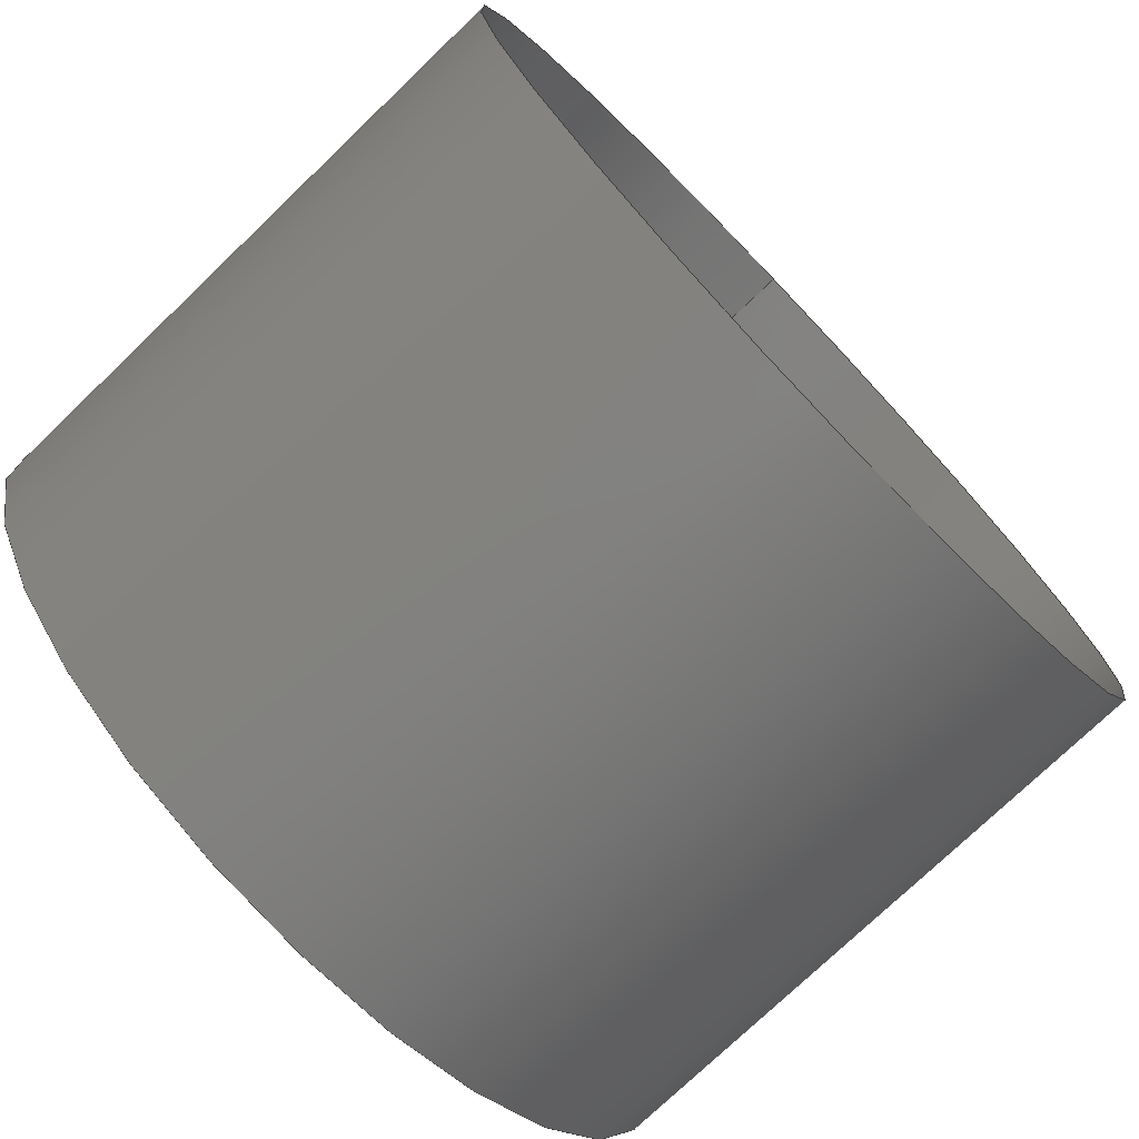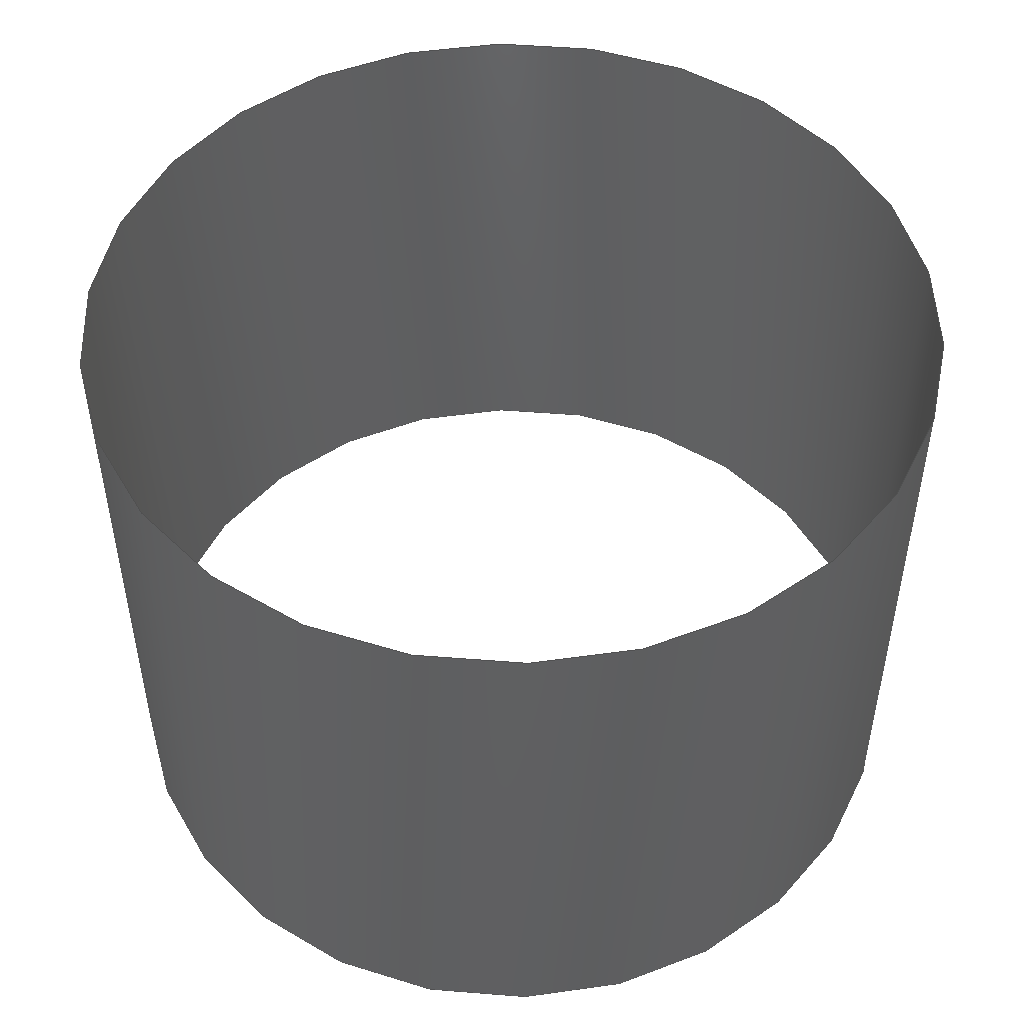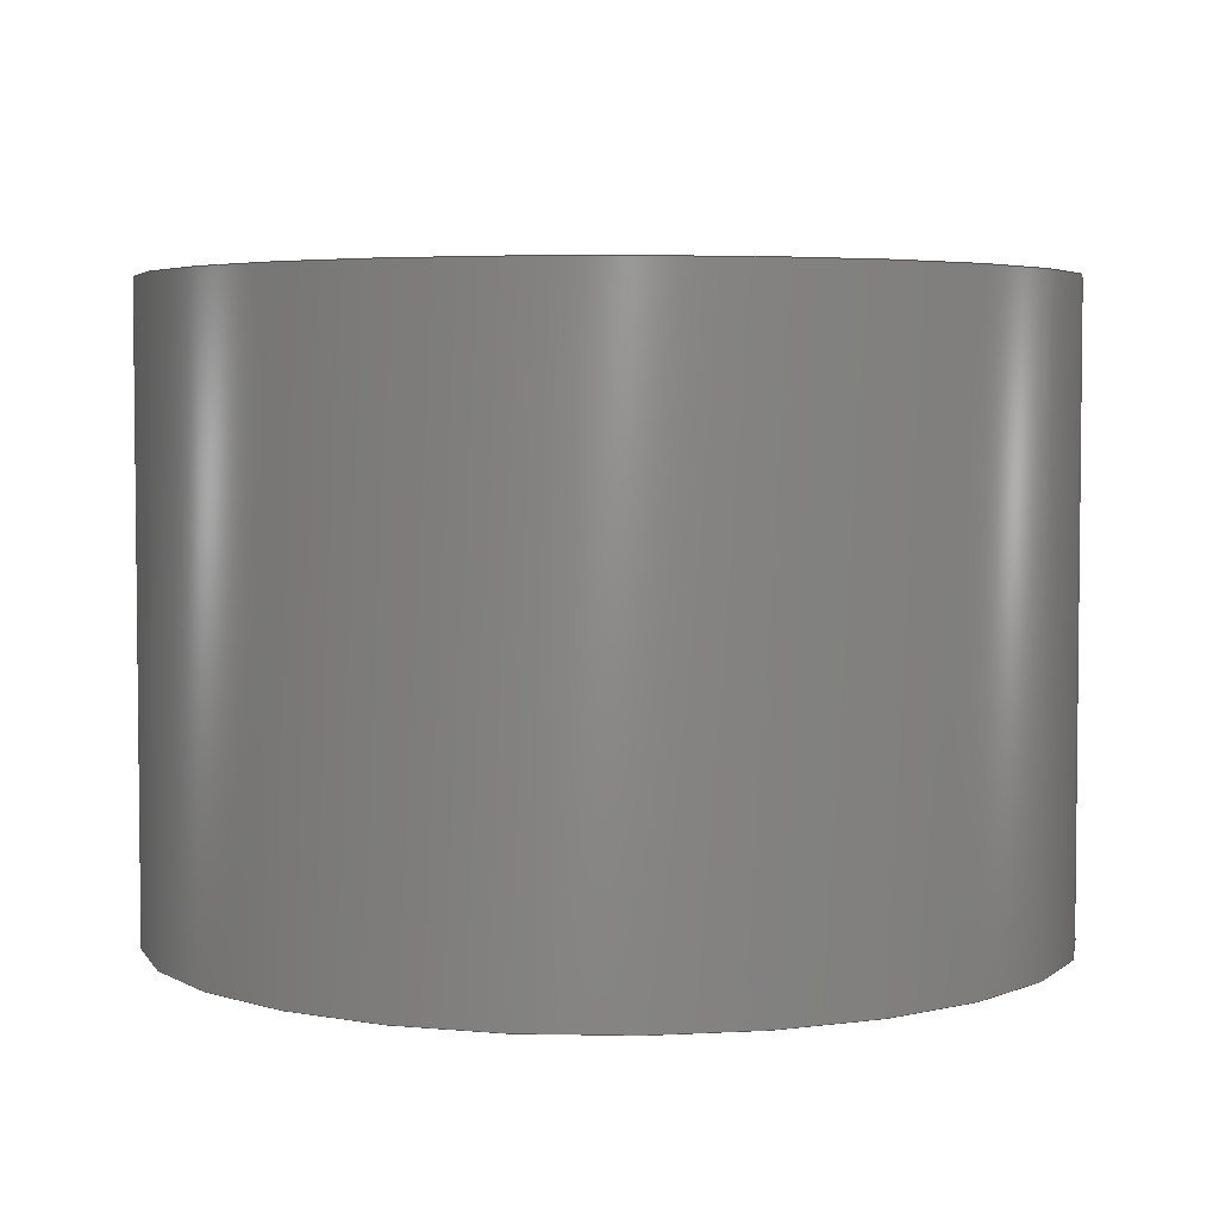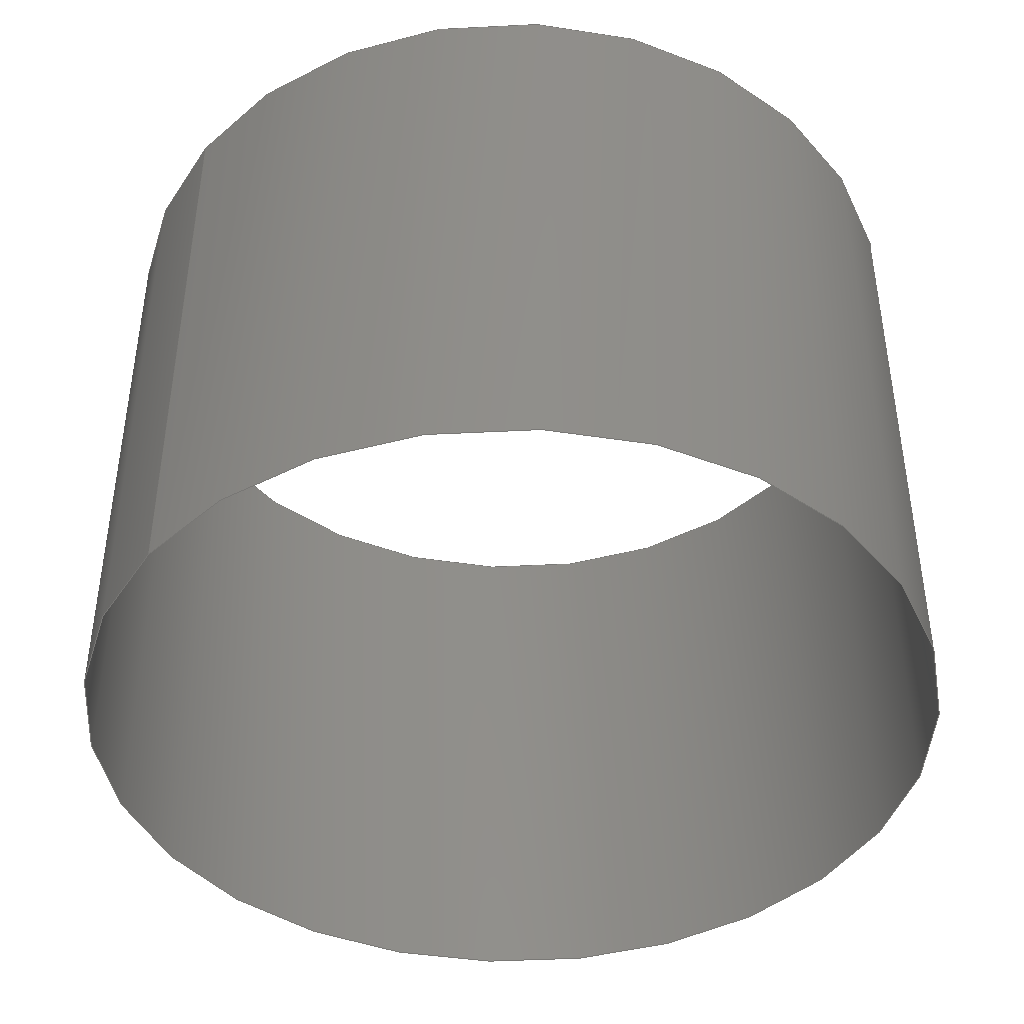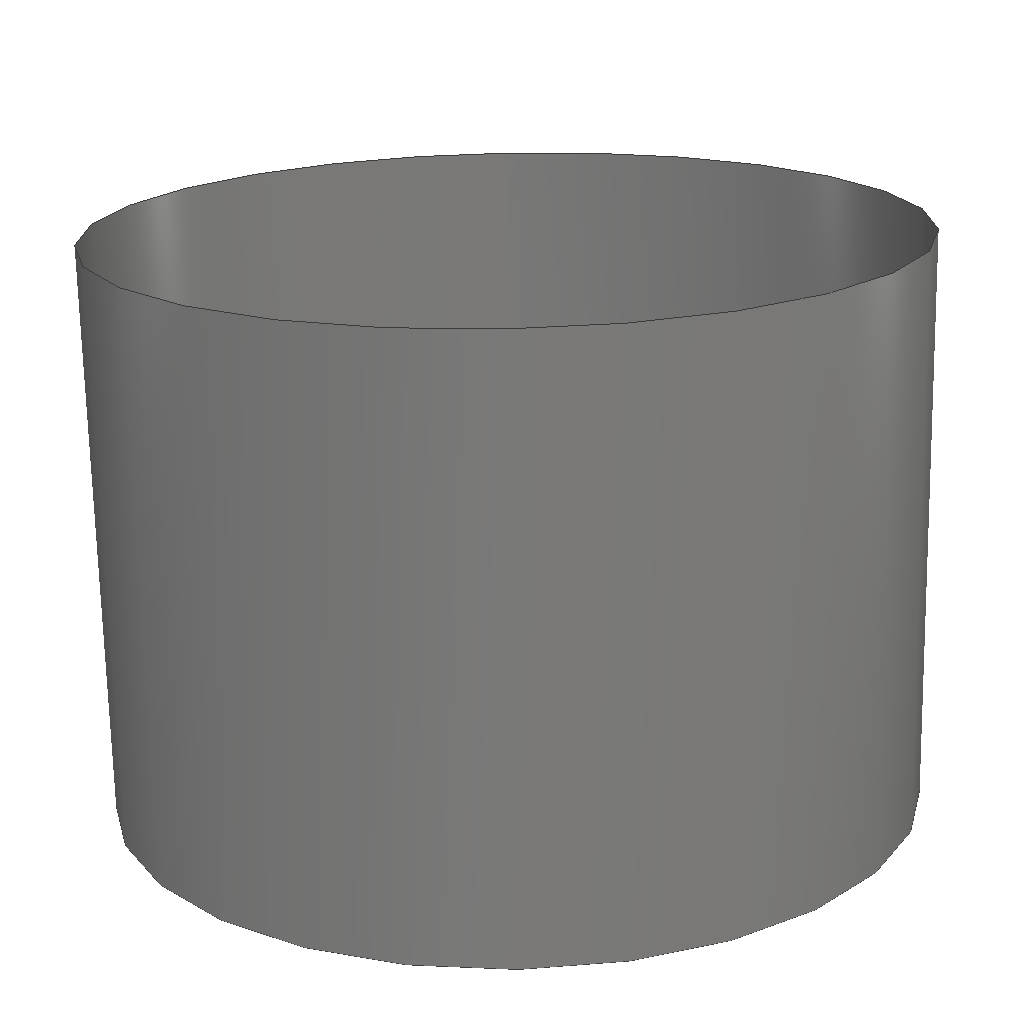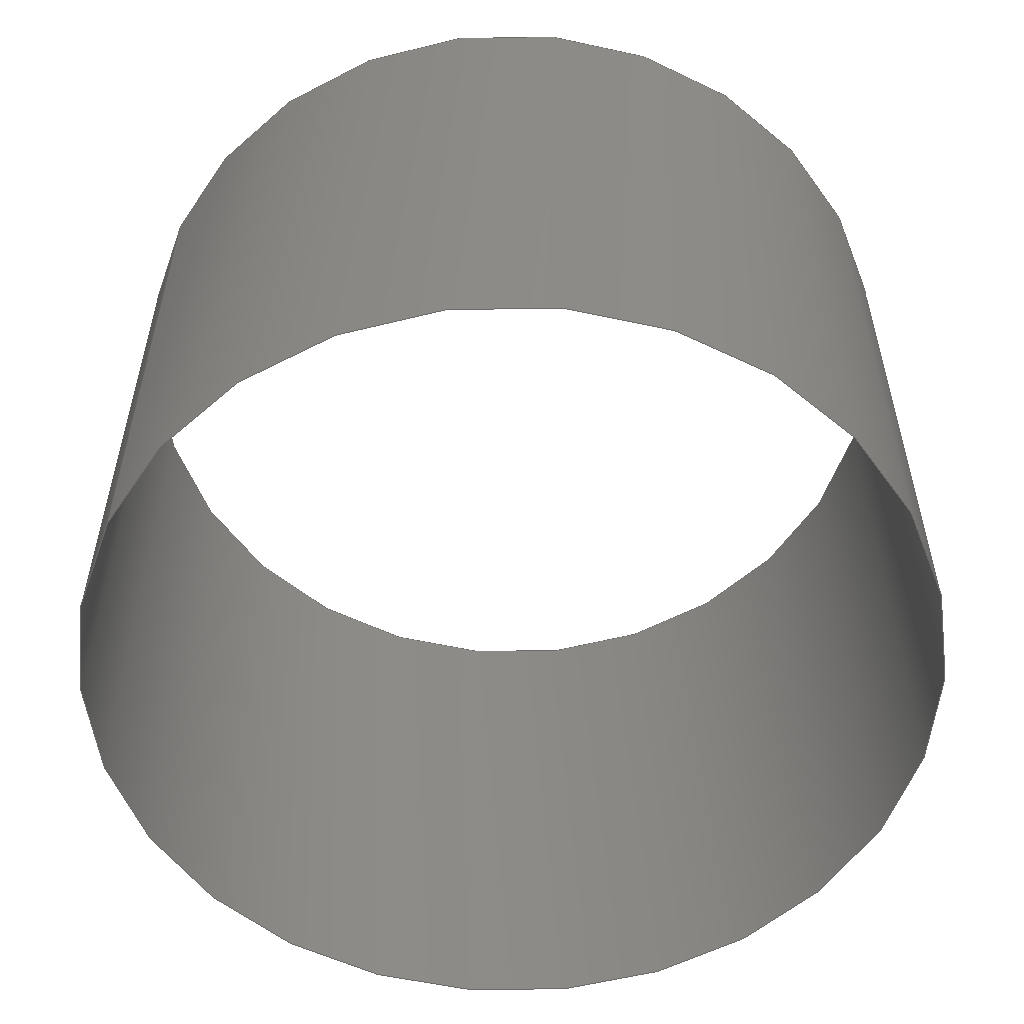
<metadata>
{"format":"step","ext":"step","renderer":"f3d","projection":"perspective","resolution":1024,"background":"white","views":[{"elev":-75.4,"azim":133.8,"up":"+Z"},{"elev":49.9,"azim":81.2,"up":"+Y"},{"elev":4.1,"azim":79.7,"up":"+Y"},{"elev":-43.1,"azim":51.9,"up":"+Y"},{"elev":-72.0,"azim":1.1,"up":"+Z"},{"elev":-55.6,"azim":63.2,"up":"+Y"}]}
</metadata>
<code>
ISO-10303-21;
DATA;
#1=MECHANICAL_DESIGN_GEOMETRIC_PRESENTATION_REPRESENTATION('',(#2),#57);
#2=STYLED_ITEM('',(#77),#21);
#3=FACE_OUTER_BOUND('',#4,.T.);
#4=EDGE_LOOP('',(#14,#15,#16,#17));
#5=LINE('',#52,#6);
#6=VECTOR('',#44,0.1875);
#7=CIRCLE('',#36,0.1875);
#8=CIRCLE('',#37,0.1875);
#9=VERTEX_POINT('',#49);
#10=VERTEX_POINT('',#51);
#11=EDGE_CURVE('',#9,#9,#7,.T.);
#12=EDGE_CURVE('',#9,#10,#5,.T.);
#13=EDGE_CURVE('',#10,#10,#8,.T.);
#14=ORIENTED_EDGE('',*,*,#11,.T.);
#15=ORIENTED_EDGE('',*,*,#12,.T.);
#16=ORIENTED_EDGE('',*,*,#13,.T.);
#17=ORIENTED_EDGE('',*,*,#12,.F.);
#18=CYLINDRICAL_SURFACE('',#35,0.1875);
#19=ADVANCED_FACE('',(#3),#18,.T.);
#20=OPEN_SHELL('',(#19));
#21=SHELL_BASED_SURFACE_MODEL('tube (6)',(#20));
#22=DERIVED_UNIT_ELEMENT(#24,1);
#23=DERIVED_UNIT_ELEMENT(#61,-3);
#24=(
MASS_UNIT()
NAMED_UNIT(*)
SI_UNIT(.KILO.,.GRAM.)
);
#25=DERIVED_UNIT((#22,#23));
#26=MEASURE_REPRESENTATION_ITEM('density measure',
POSITIVE_RATIO_MEASURE(7850),#25);
#27=PROPERTY_DEFINITION_REPRESENTATION(#32,#29);
#28=PROPERTY_DEFINITION_REPRESENTATION(#33,#30);
#29=REPRESENTATION('material name',(#31),#56);
#30=REPRESENTATION('density',(#26),#56);
#31=DESCRIPTIVE_REPRESENTATION_ITEM('Steel','Steel');
#32=PROPERTY_DEFINITION('material property','material name',#69);
#33=PROPERTY_DEFINITION('material property','density of part',#69);
#34=AXIS2_PLACEMENT_3D('placement',#47,#38,#39);
#35=AXIS2_PLACEMENT_3D('',#48,#40,#41);
#36=AXIS2_PLACEMENT_3D('',#50,#42,#43);
#37=AXIS2_PLACEMENT_3D('',#53,#45,#46);
#38=DIRECTION('axis',(0,0,1));
#39=DIRECTION('refdir',(1,0,0));
#40=DIRECTION('center_axis',(3.092e-13,1,-1.107e-13));
#41=DIRECTION('ref_axis',(-5.347e-15,-1.107e-13,-1));
#42=DIRECTION('center_axis',(-2.584e-13,-1,4.867e-14));
#43=DIRECTION('ref_axis',(-1,2.584e-13,5.624e-15));
#44=DIRECTION('',(-3.092e-13,-1,1.107e-13));
#45=DIRECTION('center_axis',(3.092e-13,1,-1.107e-13));
#46=DIRECTION('ref_axis',(-5.347e-15,-1.107e-13,-1));
#47=CARTESIAN_POINT('',(0,0,0));
#48=CARTESIAN_POINT('Origin',(2.272,-5.521,23.85));
#49=CARTESIAN_POINT('',(2.272,-5.257,24.04));
#50=CARTESIAN_POINT('Origin',(2.272,-5.257,23.85));
#51=CARTESIAN_POINT('',(2.272,-5.521,24.04));
#52=CARTESIAN_POINT('',(2.272,-5.521,24.04));
#53=CARTESIAN_POINT('Origin',(2.272,-5.521,23.85));
#54=UNCERTAINTY_MEASURE_WITH_UNIT(LENGTH_MEASURE(0.0003937),
#59,'DISTANCE_ACCURACY_VALUE',
'Maximum model space distance between geometric entities at asserted c
onnectivities');
#55=UNCERTAINTY_MEASURE_WITH_UNIT(LENGTH_MEASURE(0.0003937),
#59,'DISTANCE_ACCURACY_VALUE',
'Maximum model space distance between geometric entities at asserted c
onnectivities');
#56=(
GEOMETRIC_REPRESENTATION_CONTEXT(3)
GLOBAL_UNCERTAINTY_ASSIGNED_CONTEXT((#54))
GLOBAL_UNIT_ASSIGNED_CONTEXT((#59,#63,#64))
REPRESENTATION_CONTEXT('','3D')
);
#57=(
GEOMETRIC_REPRESENTATION_CONTEXT(3)
GLOBAL_UNCERTAINTY_ASSIGNED_CONTEXT((#55))
GLOBAL_UNIT_ASSIGNED_CONTEXT((#59,#63,#64))
REPRESENTATION_CONTEXT('','3D')
);
#58=DIMENSIONAL_EXPONENTS(1,0,0,0,0,0,0);
#59=(
CONVERSION_BASED_UNIT('inch',#62)
LENGTH_UNIT()
NAMED_UNIT(#58)
);
#60=(
LENGTH_UNIT()
NAMED_UNIT(*)
SI_UNIT(.MILLI.,.METRE.)
);
#61=(
LENGTH_UNIT()
NAMED_UNIT(*)
SI_UNIT($,.METRE.)
);
#62=LENGTH_MEASURE_WITH_UNIT(LENGTH_MEASURE(25.4),#60);
#63=(
NAMED_UNIT(*)
PLANE_ANGLE_UNIT()
SI_UNIT($,.RADIAN.)
);
#64=(
NAMED_UNIT(*)
SI_UNIT($,.STERADIAN.)
SOLID_ANGLE_UNIT()
);
#65=SHAPE_DEFINITION_REPRESENTATION(#66,#67);
#66=PRODUCT_DEFINITION_SHAPE('',$,#69);
#67=SHAPE_REPRESENTATION('',(#34,#21),#56);
#68=PRODUCT_DEFINITION_CONTEXT('part definition',#73,'design');
#69=PRODUCT_DEFINITION('tube (6)','tube (6)',#70,#68);
#70=PRODUCT_DEFINITION_FORMATION('',$,#75);
#71=PRODUCT_RELATED_PRODUCT_CATEGORY('tube (6)','tube (6)',(#75));
#72=APPLICATION_PROTOCOL_DEFINITION('international standard',
'automotive_design',2009,#73);
#73=APPLICATION_CONTEXT(
'Core Data for Automotive Mechanical Design Process');
#74=PRODUCT_CONTEXT('part definition',#73,'mechanical');
#75=PRODUCT('tube (6)','tube (6)',$,(#74));
#76=PRESENTATION_STYLE_ASSIGNMENT((#78));
#77=PRESENTATION_STYLE_ASSIGNMENT((#79));
#78=SURFACE_STYLE_USAGE(.BOTH.,#80);
#79=SURFACE_STYLE_USAGE(.BOTH.,#81);
#80=SURFACE_SIDE_STYLE('',(#82));
#81=SURFACE_SIDE_STYLE('',(#83));
#82=SURFACE_STYLE_FILL_AREA(#84);
#83=SURFACE_STYLE_FILL_AREA(#85);
#84=FILL_AREA_STYLE('Steel - Satin',(#86));
#85=FILL_AREA_STYLE('Surface - Matte',(#87));
#86=FILL_AREA_STYLE_COLOUR('Steel - Satin',#88);
#87=FILL_AREA_STYLE_COLOUR('Surface - Matte',#89);
#88=COLOUR_RGB('Steel - Satin',0.6275,0.6275,0.6275);
#89=COLOUR_RGB('Surface - Matte',0.702,0.702,0.702);
ENDSEC;
END-ISO-10303-21;

</code>
